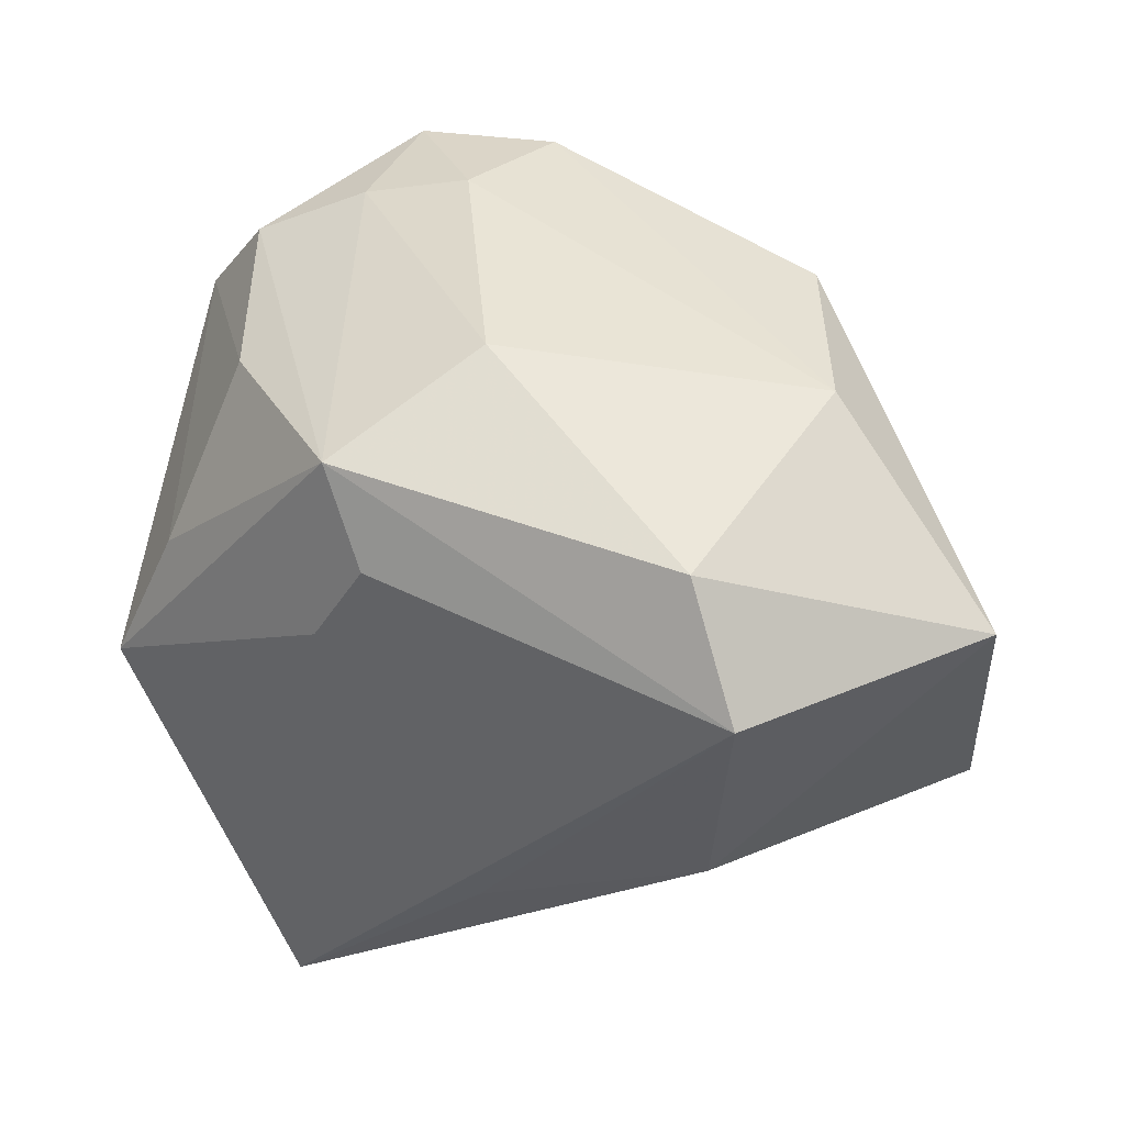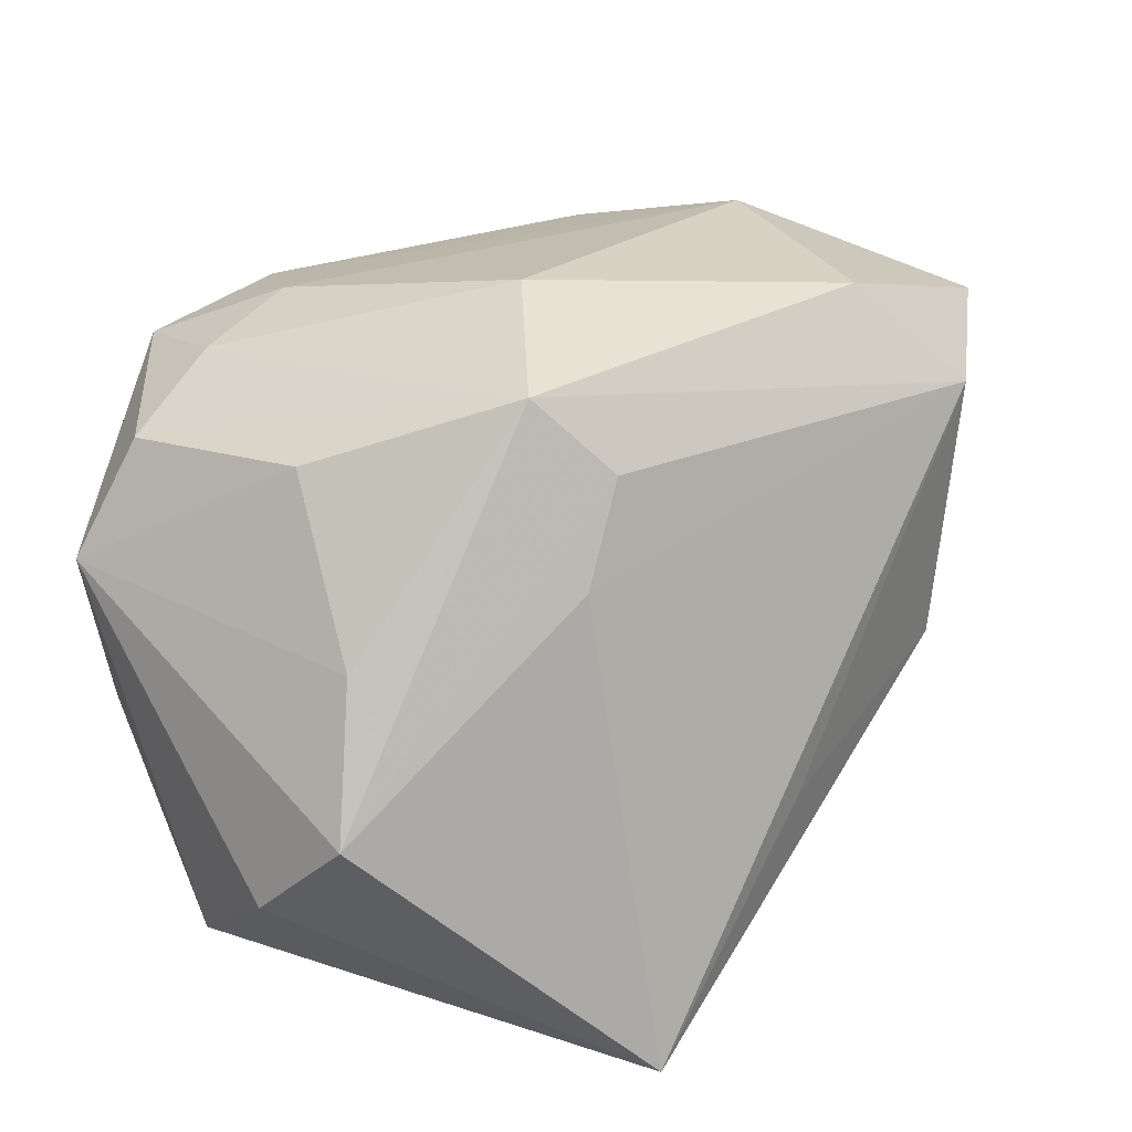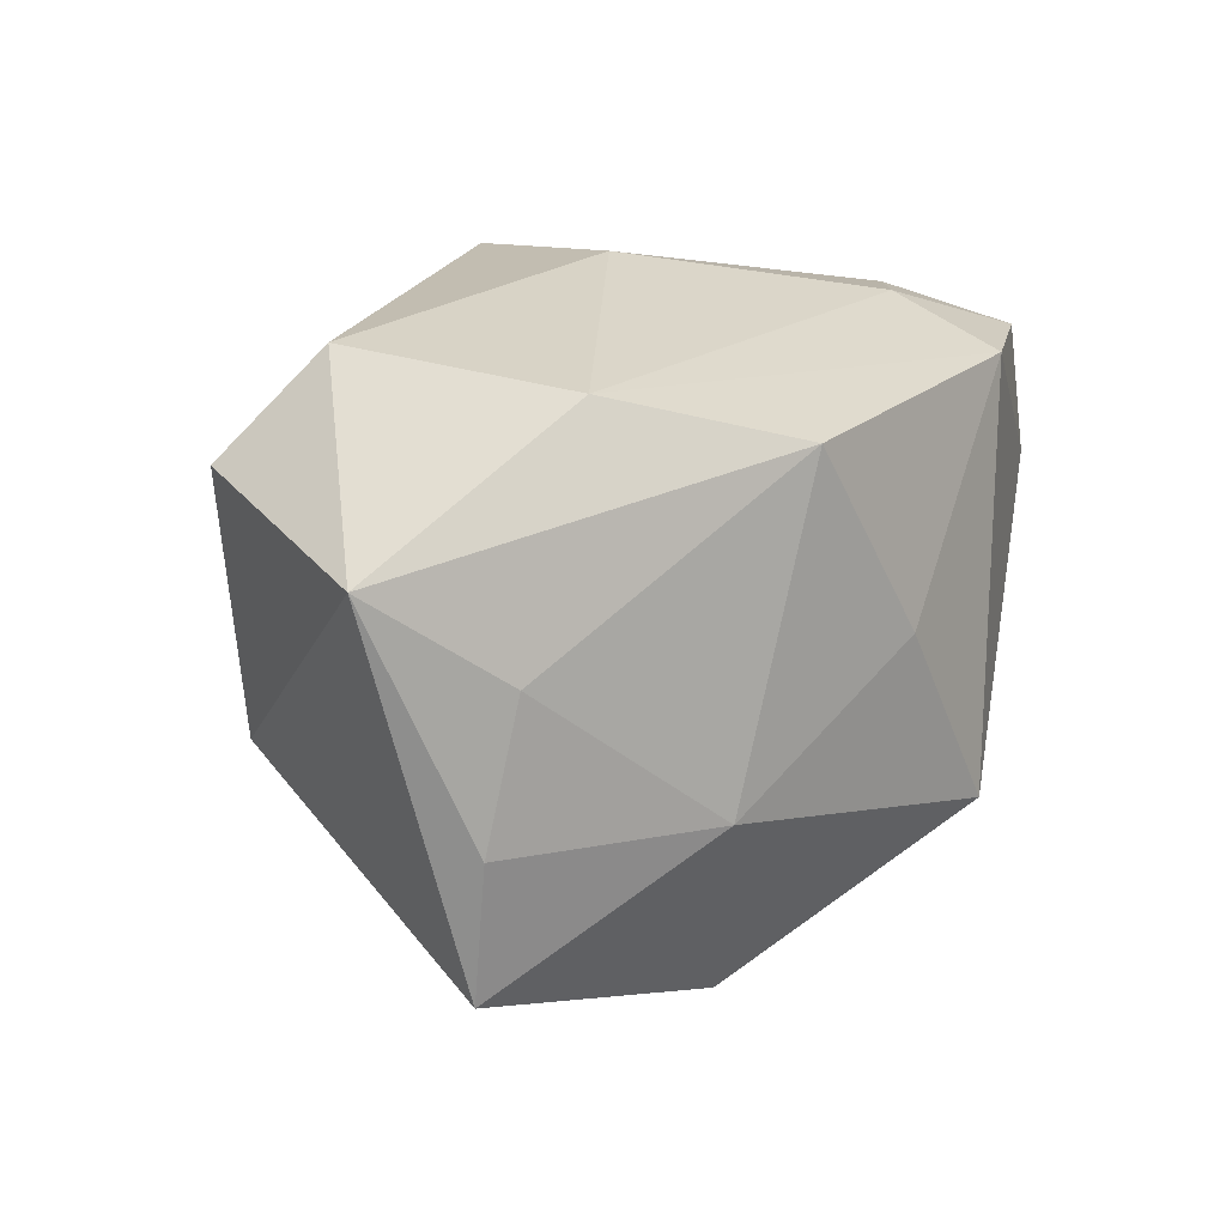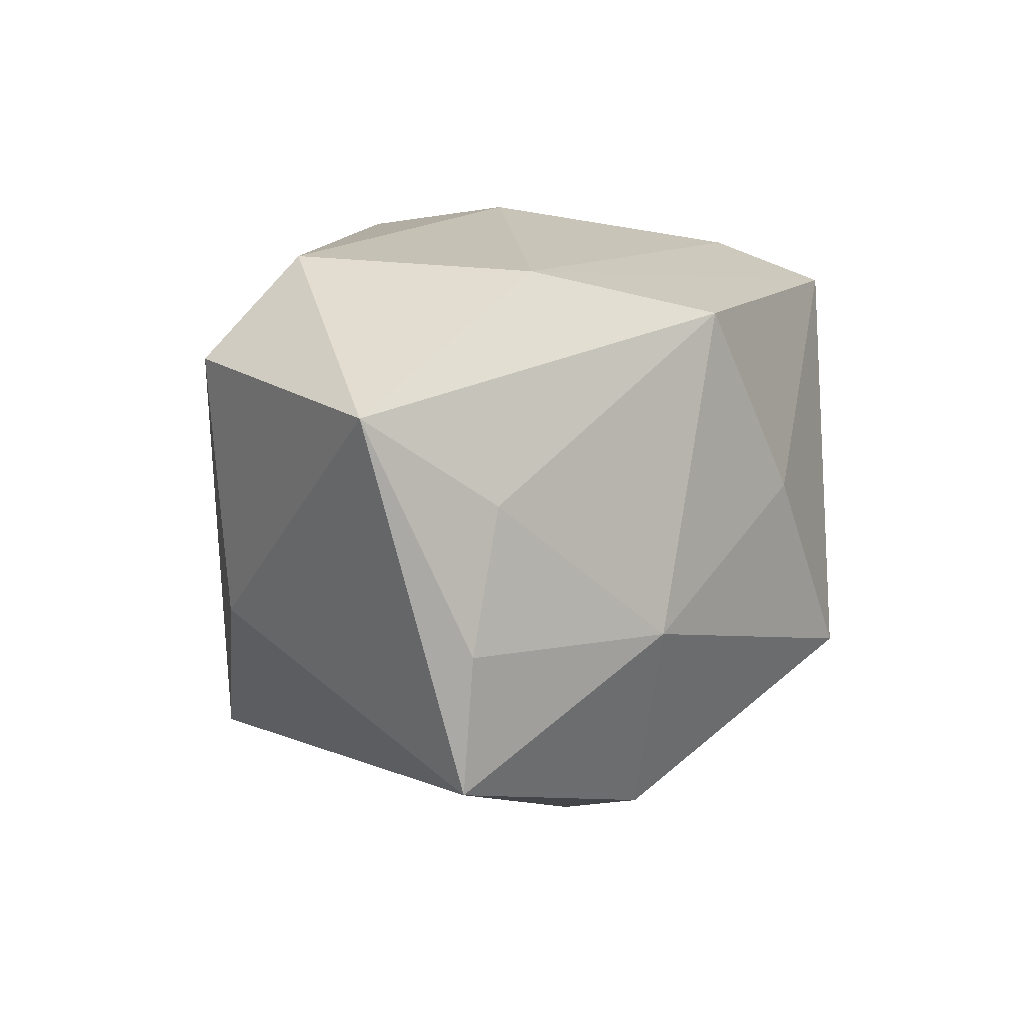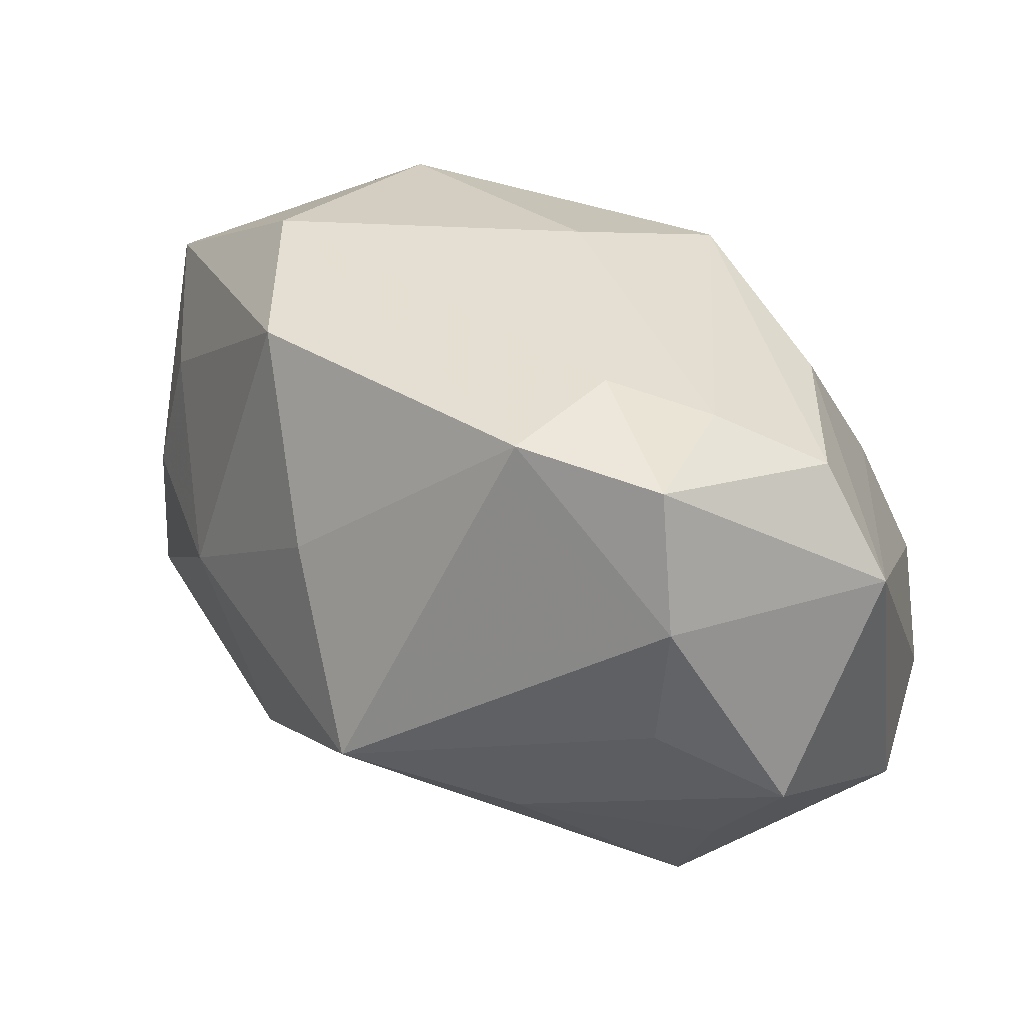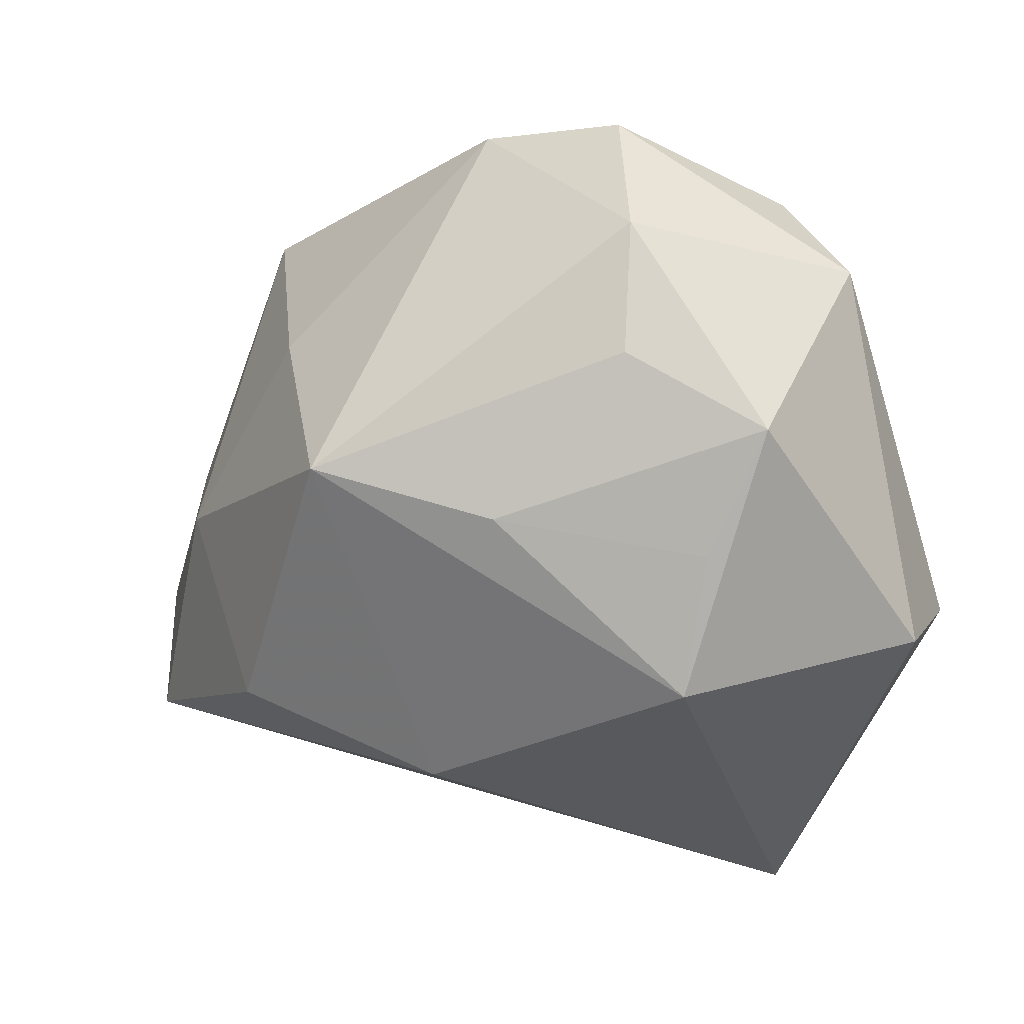
<metadata>
{"format":"obj","ext":"obj","renderer":"f3d","projection":"perspective","resolution":1024,"background":"white","views":[{"elev":53.7,"azim":17.4,"up":"+Z"},{"elev":27.8,"azim":-39.5,"up":"+Z"},{"elev":27.1,"azim":101.1,"up":"+Z"},{"elev":17.6,"azim":92.4,"up":"+Z"},{"elev":26.1,"azim":-161.8,"up":"+Z"},{"elev":-29.4,"azim":-157.3,"up":"+Z"}]}
</metadata>
<code>
v -0.01516 0.01232 -0.01302
v 0.01615 0.007778 -0.01363
v -0.02027 0.009945 0.01139
v 0.01236 -0.0124 0.01905
v 0.02761 -0.007308 0.0134
v 0.02752 -0.001372 -0.0001013
v -0.00409 0.01679 -0.01051
v -0.008046 0.01311 0.01615
v 0.01986 0.009186 -0.001414
v 0.005745 0.02026 -0.006861
v 0.01643 0.001391 0.0191
v -0.02377 0.000199 -0.01433
v -0.008386 -0.009794 0.01716
v -0.00207 -0.001299 0.01948
v -0.008508 -0.02112 -0.01915
v -0.01992 0.01546 -0.007588
v 0.01548 -0.01667 -0.001914
v -0.01408 0.02047 0.004717
v 0.002868 -0.01935 -0.006778
v 0.02502 -8.792e-05 0.00781
v -0.01206 0.008036 -0.01915
v -0.01939 -0.008496 0.004223
v 0.009594 0.01665 0.00458
v -0.01316 0.01946 0.01273
v -0.005233 -0.0132 0.01305
v 0.02795 -0.001909 -0.008085
v -0.02417 -0.006195 -0.009357
v -0.02417 0.01066 0.004872
v 0.013 0.012 0.01601
v 0.00546 0.003376 -0.01915
v -0.02237 -0.01149 -0.003878
v -0.004765 0.01937 0.01432
v -0.01701 -0.001042 0.01265
v -0.01298 0.01897 -0.002876
v 0.01632 -0.01745 0.0138
v -0.0141 0.01201 0.01439
v -0.007987 -0.01414 0.007473
f 5 29 11
f 17 26 5
f 5 35 17
f 15 26 17
f 15 31 27
f 27 31 28
f 4 35 5
f 5 11 4
f 4 11 14
f 14 13 4
f 4 13 35
f 14 11 8
f 20 29 5
f 19 35 15
f 15 17 19
f 19 17 35
f 15 21 30
f 30 21 10
f 30 26 15
f 35 13 25
f 25 13 31
f 12 27 28
f 12 21 15
f 15 27 12
f 24 8 32
f 29 23 32
f 32 11 29
f 32 8 11
f 32 23 10
f 28 24 18
f 10 34 18
f 18 32 10
f 24 32 18
f 10 21 7
f 7 34 10
f 29 20 9
f 9 23 29
f 10 23 9
f 26 30 2
f 2 30 10
f 10 9 2
f 2 9 26
f 31 13 22
f 13 33 22
f 28 31 22
f 22 33 28
f 3 24 28
f 28 33 3
f 3 33 13
f 37 31 15
f 37 25 31
f 15 35 37
f 35 25 37
f 16 12 28
f 28 18 16
f 16 18 34
f 21 12 16
f 34 7 16
f 26 9 6
f 6 9 20
f 5 26 6
f 6 20 5
f 36 8 24
f 24 3 36
f 14 8 36
f 36 13 14
f 36 3 13
f 1 7 21
f 21 16 1
f 1 16 7

</code>
